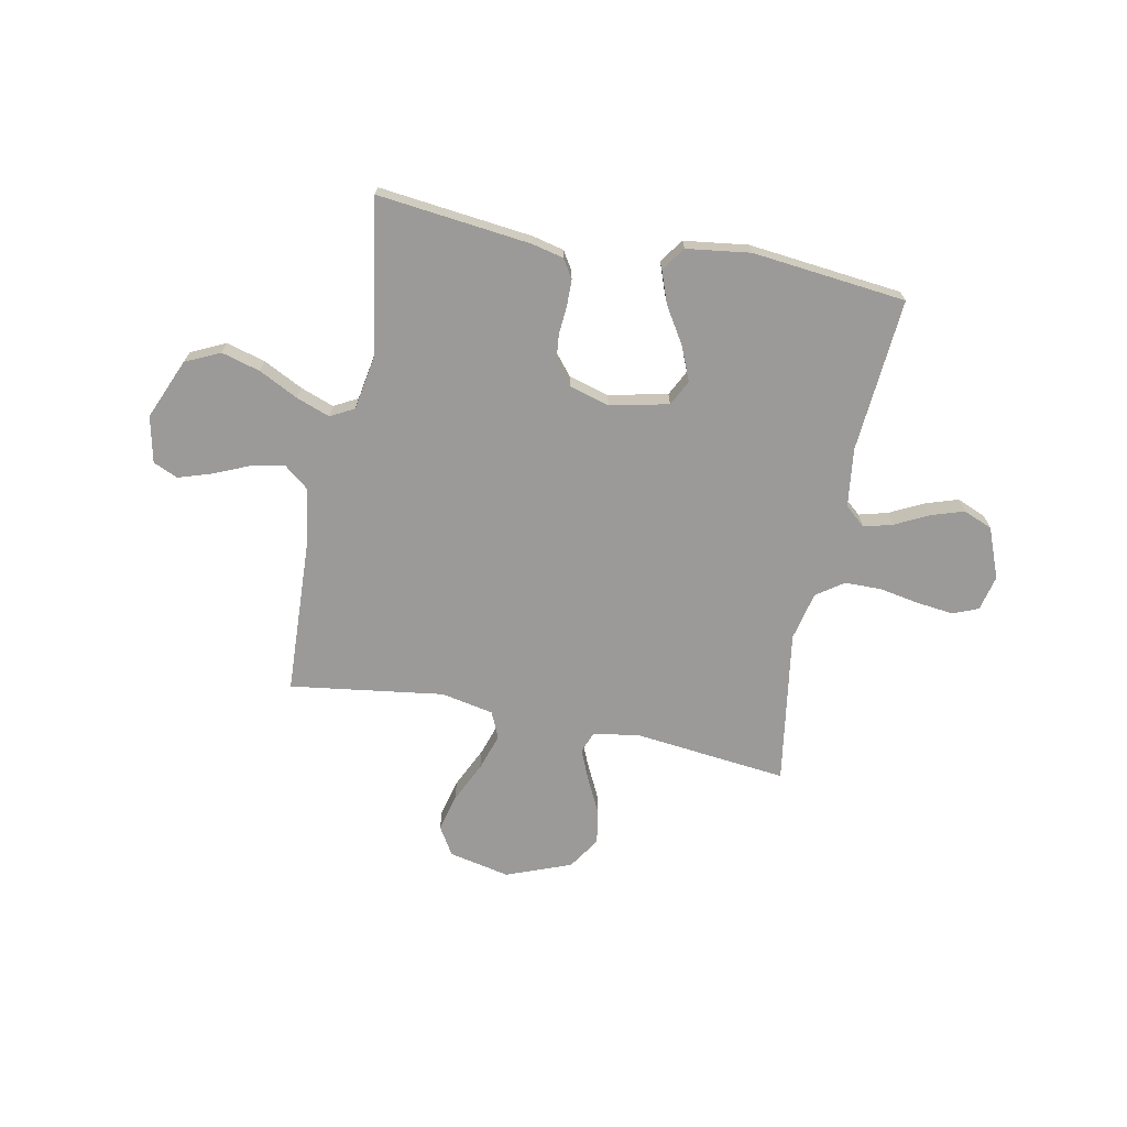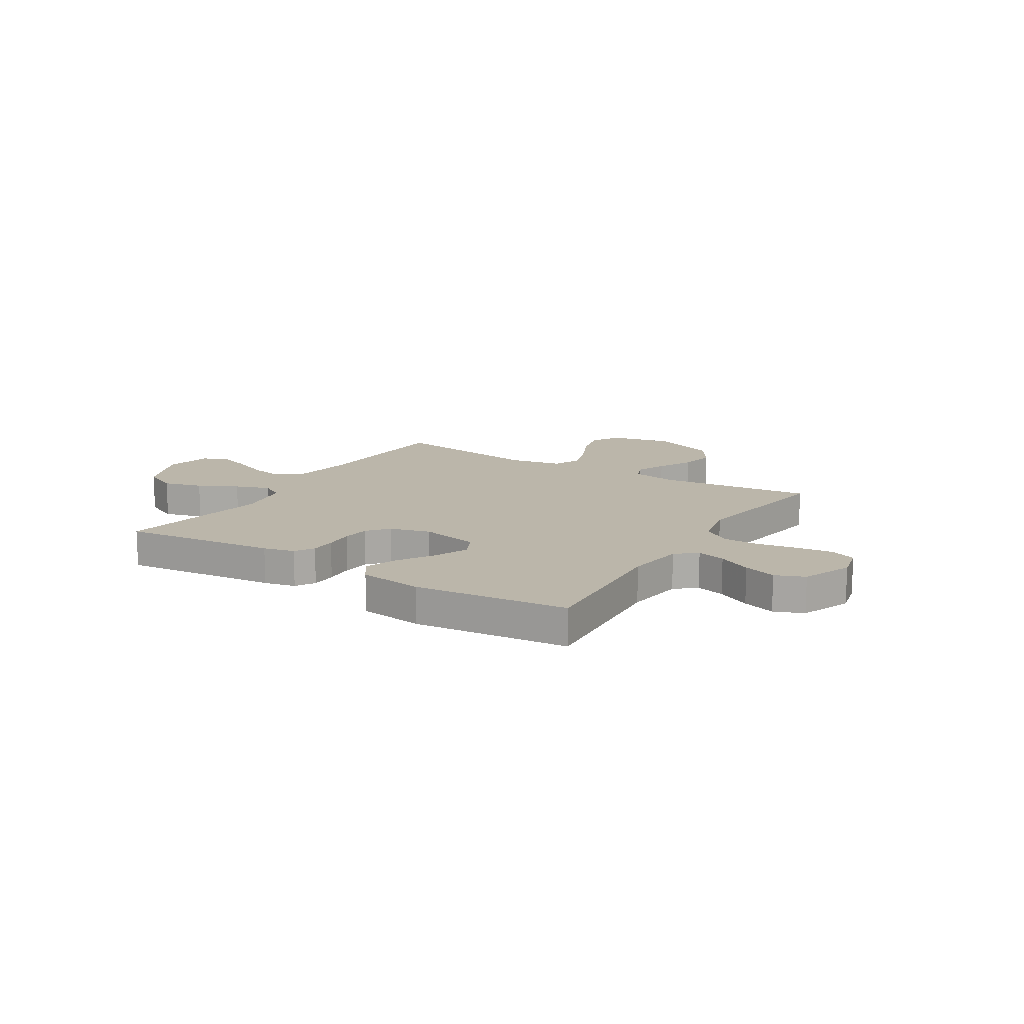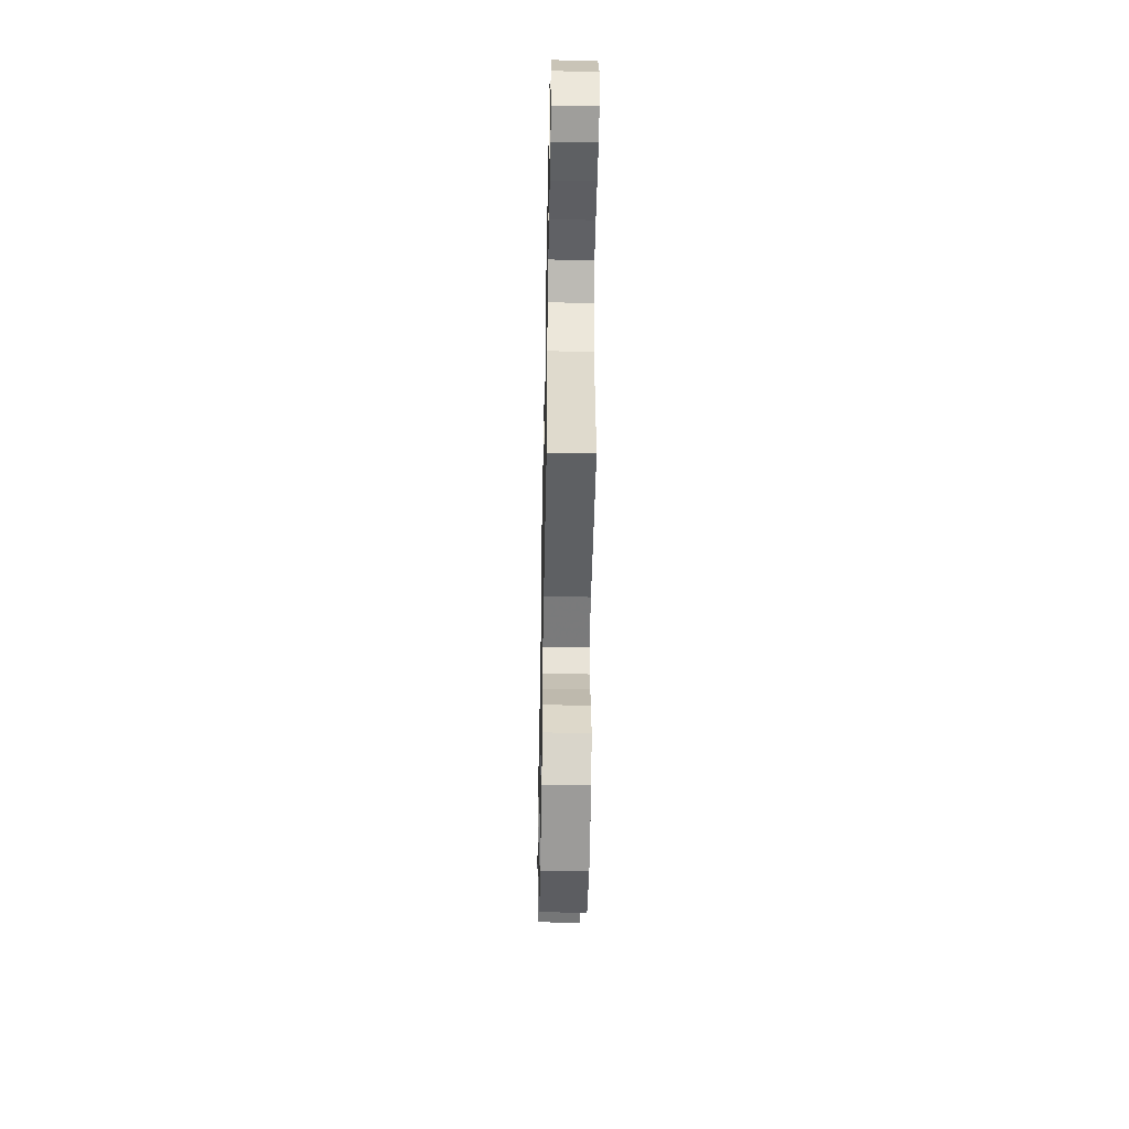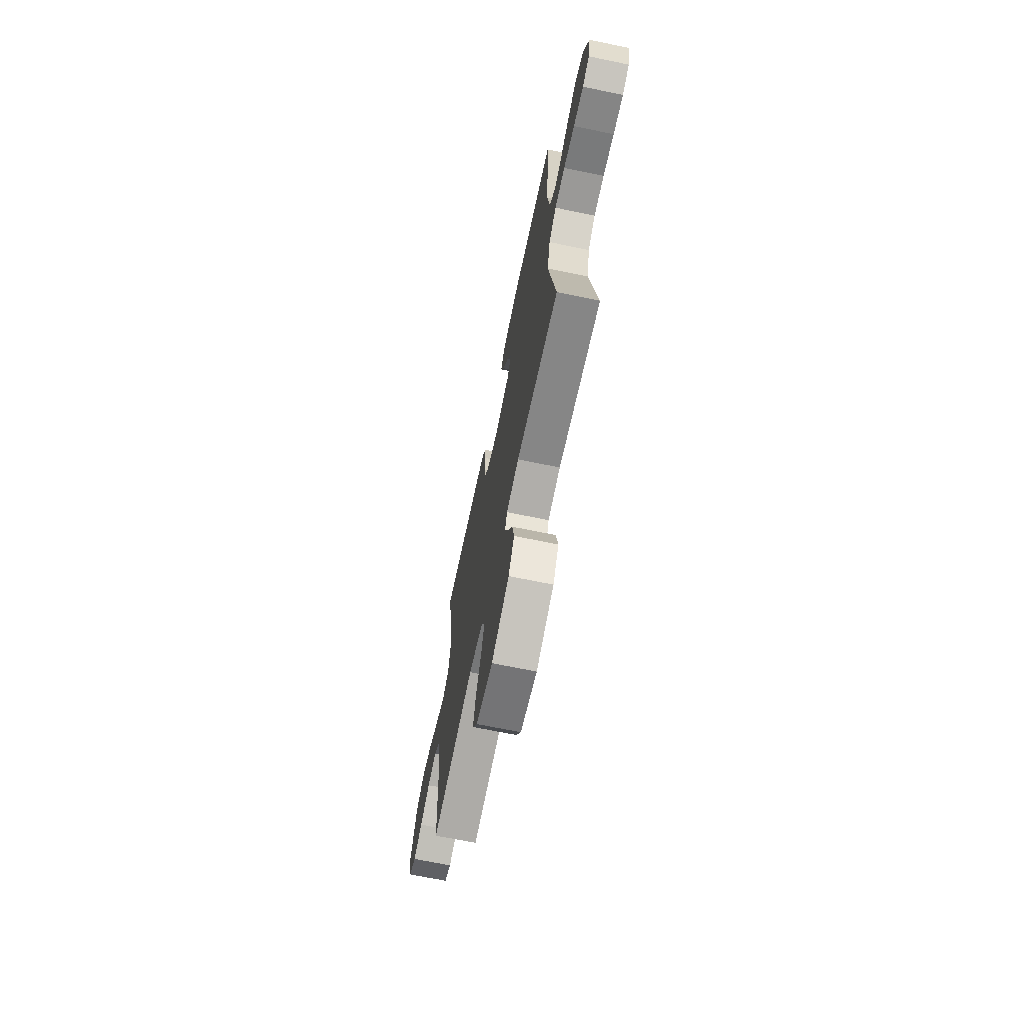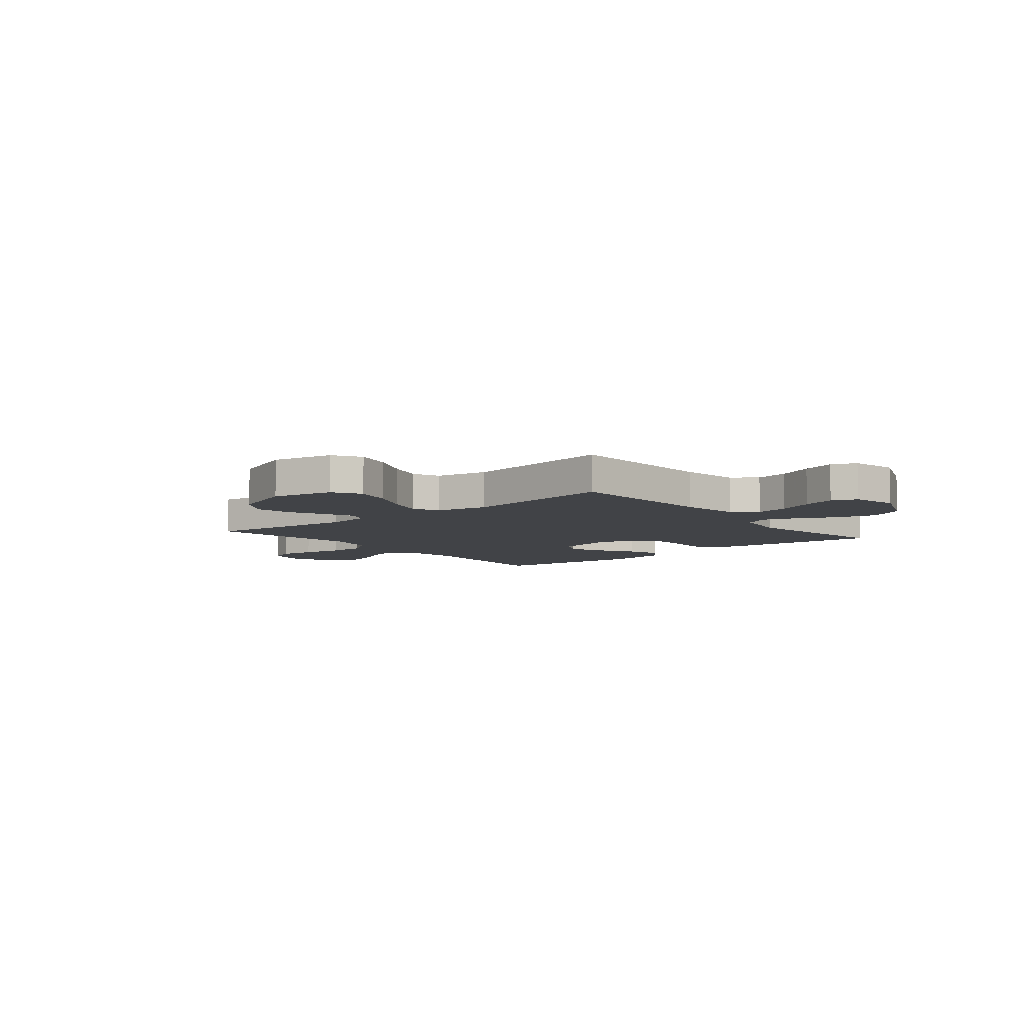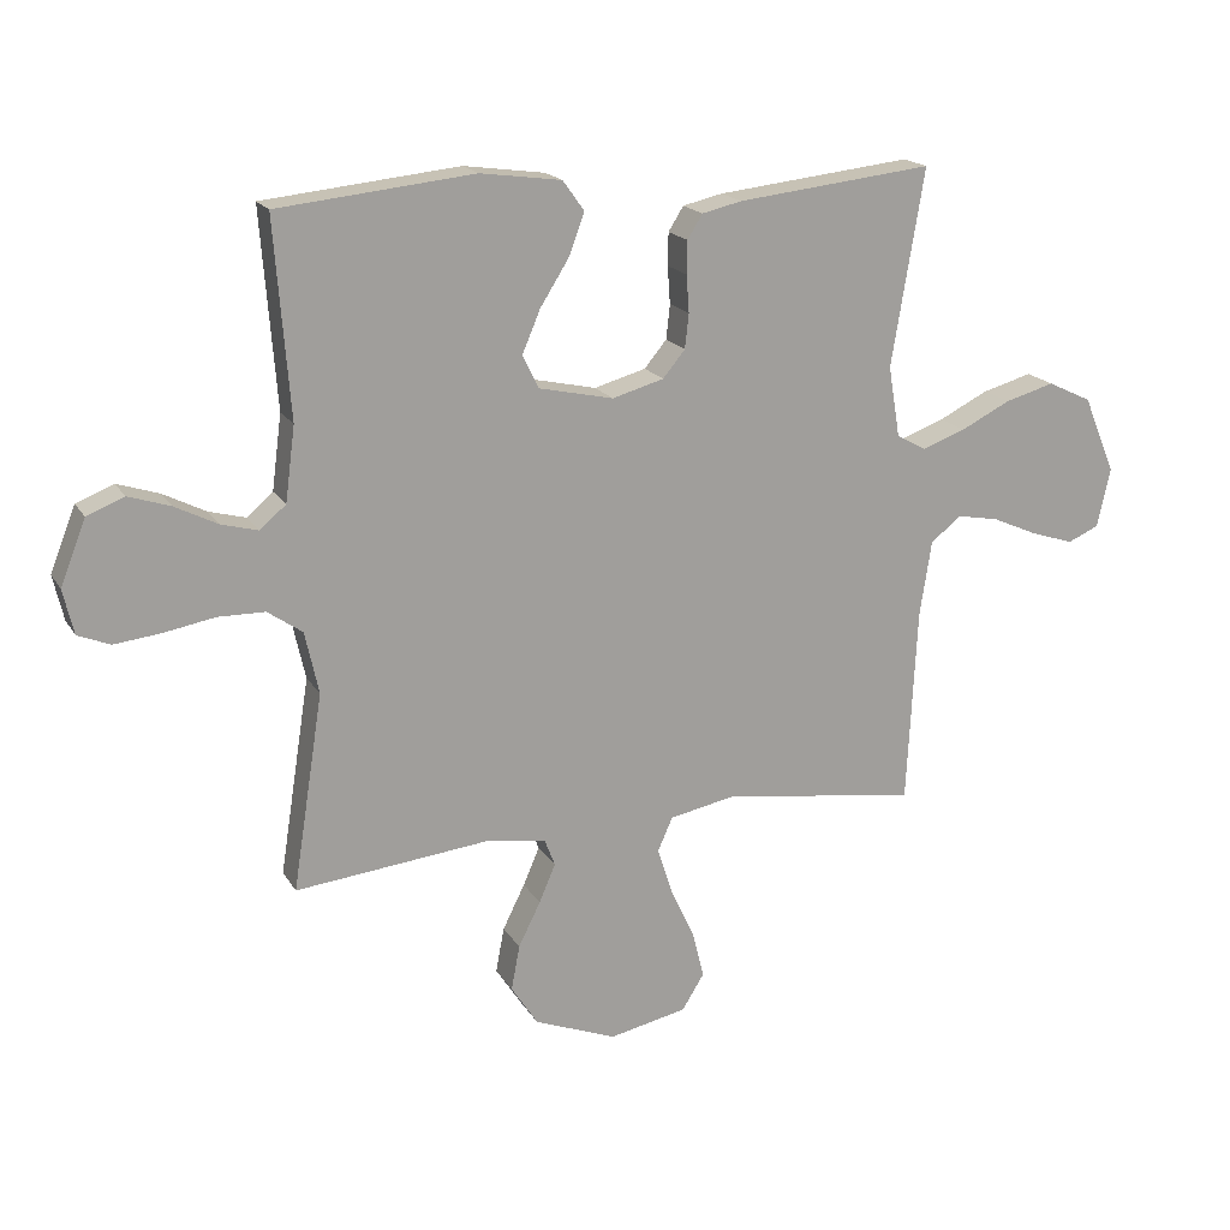
<metadata>
{"format":"obj","ext":"obj","renderer":"f3d","projection":"perspective","resolution":1024,"background":"white","views":[{"elev":-69.4,"azim":-11.4,"up":"+Y"},{"elev":14.1,"azim":31.8,"up":"+Y"},{"elev":-48.5,"azim":88.9,"up":"+Z"},{"elev":-68.2,"azim":78.3,"up":"+Z"},{"elev":-7.2,"azim":-140.4,"up":"+Y"},{"elev":18.1,"azim":158.0,"up":"+Z"}]}
</metadata>
<code>
v 0.5 0.07 -0.5
v 0.2 0.07 -0.468
v 0.111 0.07 -0.483
v 0.095 0.07 -0.524
v 0.12 0.07 -0.582
v 0.154 0.07 -0.65
v 0.167 0.07 -0.719
v 0.126 0.07 -0.782
v 0 0.07 -0.831
v -0.119 0.07 -0.806
v -0.153 0.07 -0.751
v -0.135 0.07 -0.679
v -0.098 0.07 -0.6
v -0.075 0.07 -0.529
v -0.098 0.07 -0.477
v -0.2 0.07 -0.457
v -0.5 0.07 -0.5
v -0.515 0.07 -0.2
v -0.533 0.07 -0.084
v -0.58 0.07 -0.047
v -0.644 0.07 -0.059
v -0.715 0.07 -0.09
v -0.78 0.07 -0.111
v -0.828 0.07 -0.09
v -0.848 0.07 0
v -0.799 0.07 0.118
v -0.732 0.07 0.15
v -0.656 0.07 0.129
v -0.58 0.07 0.091
v -0.514 0.07 0.067
v -0.468 0.07 0.092
v -0.45 0.07 0.2
v -0.5 0.07 0.5
v -0.2 0.07 0.467
v -0.139 0.07 0.453
v -0.116 0.07 0.416
v -0.115 0.07 0.366
v -0.119 0.07 0.309
v -0.113 0.07 0.256
v -0.079 0.07 0.215
v 0 0.07 0.193
v 0.114 0.07 0.218
v 0.139 0.07 0.268
v 0.111 0.07 0.334
v 0.067 0.07 0.404
v 0.043 0.07 0.468
v 0.076 0.07 0.514
v 0.2 0.07 0.531
v 0.5 0.07 0.5
v 0.477 0.07 0.2
v 0.492 0.07 0.086
v 0.532 0.07 0.052
v 0.588 0.07 0.067
v 0.653 0.07 0.1
v 0.717 0.07 0.121
v 0.774 0.07 0.098
v 0.813 0.07 0
v 0.797 0.07 -0.069
v 0.748 0.07 -0.089
v 0.677 0.07 -0.081
v 0.599 0.07 -0.067
v 0.527 0.07 -0.068
v 0.474 0.07 -0.105
v 0.453 0.07 -0.2
v 0.5 0 -0.5
v 0.2 0 -0.468
v 0.111 0 -0.483
v 0.095 0 -0.524
v 0.12 0 -0.582
v 0.154 0 -0.65
v 0.167 0 -0.719
v 0.126 0 -0.782
v 0 0 -0.831
v -0.119 0 -0.806
v -0.153 0 -0.751
v -0.135 0 -0.679
v -0.098 0 -0.6
v -0.075 0 -0.529
v -0.098 0 -0.477
v -0.2 0 -0.457
v -0.5 0 -0.5
v -0.515 0 -0.2
v -0.533 0 -0.084
v -0.58 0 -0.047
v -0.644 0 -0.059
v -0.715 0 -0.09
v -0.78 0 -0.111
v -0.828 0 -0.09
v -0.848 0 0
v -0.799 0 0.118
v -0.732 0 0.15
v -0.656 0 0.129
v -0.58 0 0.091
v -0.514 0 0.067
v -0.468 0 0.092
v -0.45 0 0.2
v -0.5 0 0.5
v -0.2 0 0.467
v -0.139 0 0.453
v -0.116 0 0.416
v -0.115 0 0.366
v -0.119 0 0.309
v -0.113 0 0.256
v -0.079 0 0.215
v 0 0 0.193
v 0.114 0 0.218
v 0.139 0 0.268
v 0.111 0 0.334
v 0.067 0 0.404
v 0.043 0 0.468
v 0.076 0 0.514
v 0.2 0 0.531
v 0.5 0 0.5
v 0.477 0 0.2
v 0.492 0 0.086
v 0.532 0 0.052
v 0.588 0 0.067
v 0.653 0 0.1
v 0.717 0 0.121
v 0.774 0 0.098
v 0.813 0 0
v 0.797 0 -0.069
v 0.748 0 -0.089
v 0.677 0 -0.081
v 0.599 0 -0.067
v 0.527 0 -0.068
v 0.474 0 -0.105
v 0.453 0 -0.2
f 59 60 61
f 58 59 61
f 57 58 61
f 56 57 61
f 55 56 61
f 54 55 61
f 53 54 61
f 52 53 61 62
f 51 52 62 63
f 48 49 50
f 47 48 50
f 46 47 50
f 45 46 50
f 44 45 50
f 51 63 64
f 50 51 64
f 44 50 64
f 43 44 64
f 36 37 38
f 35 36 38
f 34 35 38
f 33 34 38
f 32 33 38
f 31 32 38 39
f 30 31 39 40
f 27 28 29
f 26 27 29
f 25 26 29
f 24 25 29
f 23 24 29
f 22 23 29
f 21 22 29
f 20 21 29 30
f 30 40 41
f 20 30 41
f 19 20 41
f 16 17 18
f 19 41 42
f 18 19 42
f 16 18 42
f 15 16 42
f 11 12 13
f 10 11 13
f 9 10 13
f 8 9 13
f 7 8 13
f 6 7 13
f 5 6 13
f 4 5 13 14
f 64 1 2
f 43 64 2
f 42 43 2
f 14 15 42
f 4 14 42
f 3 4 42
f 2 3 42
f 125 124 123
f 125 123 122
f 125 122 121
f 125 121 120
f 125 120 119
f 125 119 118
f 125 118 117
f 126 125 117 116
f 127 126 116 115
f 114 113 112
f 114 112 111
f 114 111 110
f 114 110 109
f 114 109 108
f 128 127 115
f 128 115 114
f 128 114 108
f 128 108 107
f 102 101 100
f 102 100 99
f 102 99 98
f 102 98 97
f 102 97 96
f 103 102 96 95
f 104 103 95 94
f 93 92 91
f 93 91 90
f 93 90 89
f 93 89 88
f 93 88 87
f 93 87 86
f 93 86 85
f 94 93 85 84
f 105 104 94
f 105 94 84
f 105 84 83
f 82 81 80
f 106 105 83
f 106 83 82
f 106 82 80
f 106 80 79
f 77 76 75
f 77 75 74
f 77 74 73
f 77 73 72
f 77 72 71
f 77 71 70
f 77 70 69
f 78 77 69 68
f 66 65 128
f 66 128 107
f 66 107 106
f 106 79 78
f 106 78 68
f 106 68 67
f 106 67 66
f 1 65 66 2
f 2 66 67 3
f 3 67 68 4
f 4 68 69 5
f 5 69 70 6
f 6 70 71 7
f 7 71 72 8
f 8 72 73 9
f 9 73 74 10
f 10 74 75 11
f 11 75 76 12
f 12 76 77 13
f 13 77 78 14
f 14 78 79 15
f 15 79 80 16
f 16 80 81 17
f 17 81 82 18
f 18 82 83 19
f 19 83 84 20
f 20 84 85 21
f 21 85 86 22
f 22 86 87 23
f 23 87 88 24
f 24 88 89 25
f 25 89 90 26
f 26 90 91 27
f 27 91 92 28
f 28 92 93 29
f 29 93 94 30
f 30 94 95 31
f 31 95 96 32
f 32 96 97 33
f 33 97 98 34
f 34 98 99 35
f 35 99 100 36
f 36 100 101 37
f 37 101 102 38
f 38 102 103 39
f 39 103 104 40
f 40 104 105 41
f 41 105 106 42
f 42 106 107 43
f 43 107 108 44
f 44 108 109 45
f 45 109 110 46
f 46 110 111 47
f 47 111 112 48
f 48 112 113 49
f 49 113 114 50
f 50 114 115 51
f 51 115 116 52
f 52 116 117 53
f 53 117 118 54
f 54 118 119 55
f 55 119 120 56
f 56 120 121 57
f 57 121 122 58
f 58 122 123 59
f 59 123 124 60
f 60 124 125 61
f 61 125 126 62
f 62 126 127 63
f 63 127 128 64
f 64 128 65 1

</code>
